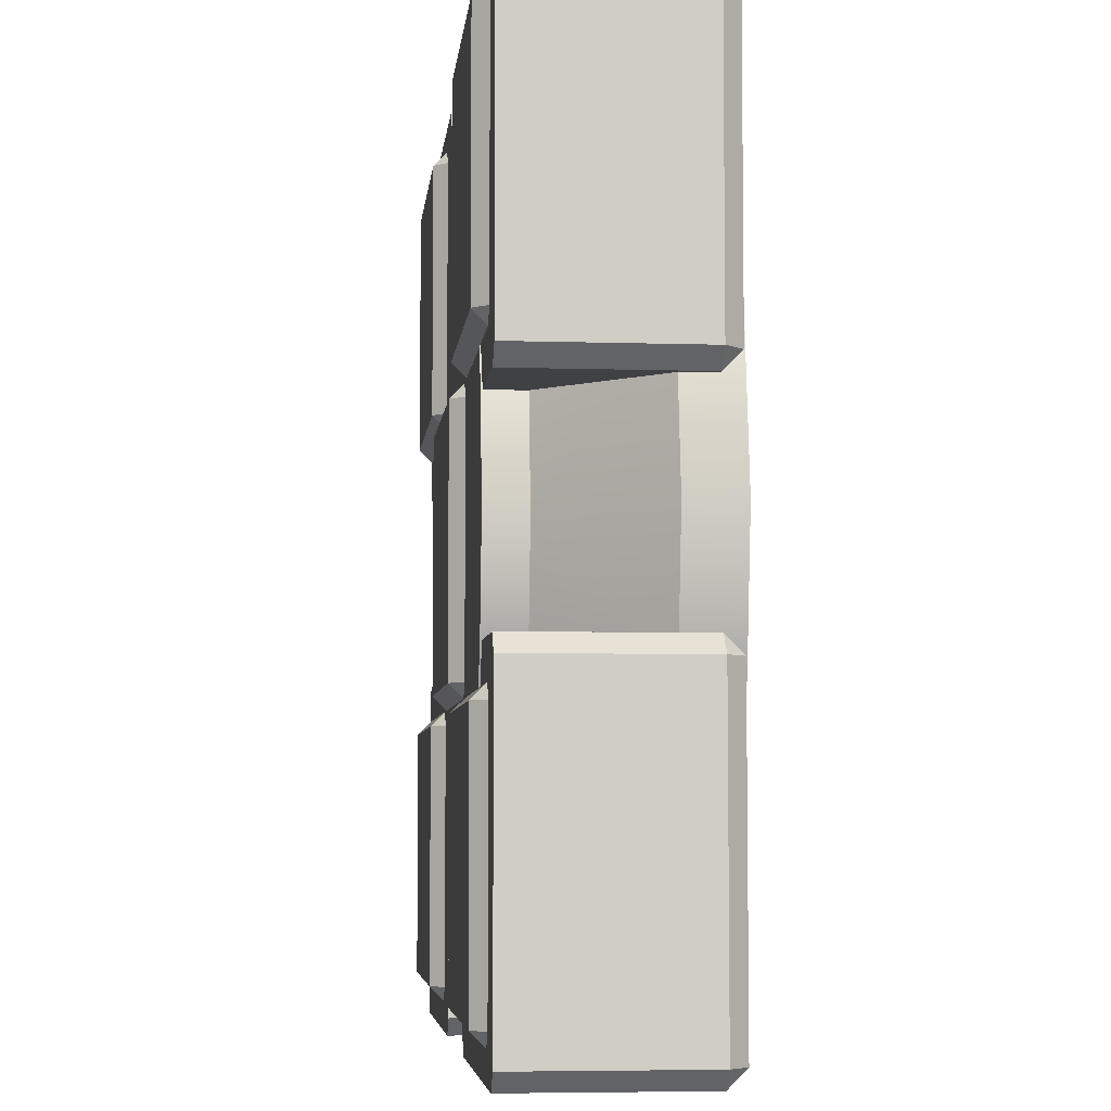
<metadata>
{"format":"obj","ext":"obj","renderer":"f3d","projection":"perspective","resolution":1024,"background":"white","views":[{"elev":-5.7,"azim":84.3,"up":"+Z"}]}
</metadata>
<code>
v 0.5495 1.137e-18 1.451
v 1.451 -1.137e-18 1.451
v 1.451 0.04949 1.5
v 0.5495 0.04949 1.5
v 0.5 0.04949 1.451
v 0.5 0.04949 0.5495
v 0.5495 1.137e-18 0.5495
v 0.5 0.04949 1.451
v 0.5495 1.137e-18 0.5495
v 0.5495 1.137e-18 1.451
v 1.451 -1.137e-18 1.451
v 1.451 -1.137e-18 0.5495
v 1.5 0.04949 0.5495
v 1.5 0.04949 1.451
v 0.5495 0.04949 0.5
v 1.451 0.04949 0.5
v 1.451 -1.137e-18 0.5495
v 0.5495 0.04949 0.5
v 1.451 -1.137e-18 0.5495
v 0.5495 1.137e-18 0.5495
v 0.5495 1.137e-18 0.5495
v 1.451 -1.137e-18 0.5495
v 1.451 -1.137e-18 1.451
v 0.5495 1.137e-18 1.451
v 0.5495 0.04949 1.5
v 0.5 0.04949 1.451
v 0.5495 1.137e-18 1.451
v 1.5 0.04949 1.451
v 1.451 0.04949 1.5
v 1.451 -1.137e-18 1.451
v 0.5 0.04949 0.5495
v 0.5495 0.04949 0.5
v 0.5495 1.137e-18 0.5495
v 1.451 0.04949 0.5
v 1.5 0.04949 0.5495
v 1.451 -1.137e-18 0.5495
v -0.4505 1.137e-18 0.4505
v 0.4505 -1.137e-18 0.4505
v 0.4505 0.04949 0.5
v -0.4505 0.04949 0.5
v -0.5 0.04949 0.4505
v -0.5 0.04949 -0.4505
v -0.4505 1.137e-18 -0.4505
v -0.5 0.04949 0.4505
v -0.4505 1.137e-18 -0.4505
v -0.4505 1.137e-18 0.4505
v 0.4505 -1.137e-18 0.4505
v 0.4505 -1.137e-18 -0.4505
v 0.5 0.04949 -0.4505
v 0.5 0.04949 0.4505
v -0.4505 0.04949 -0.5
v 0.4505 0.04949 -0.5
v 0.4505 -1.137e-18 -0.4505
v -0.4505 0.04949 -0.5
v 0.4505 -1.137e-18 -0.4505
v -0.4505 1.137e-18 -0.4505
v -0.4505 1.137e-18 -0.4505
v 0.4505 -1.137e-18 -0.4505
v 0.4505 -1.137e-18 0.4505
v -0.4505 1.137e-18 0.4505
v -0.4505 0.04949 0.5
v -0.5 0.04949 0.4505
v -0.4505 1.137e-18 0.4505
v 0.5 0.04949 0.4505
v 0.4505 0.04949 0.5
v 0.4505 -1.137e-18 0.4505
v -0.5 0.04949 -0.4505
v -0.4505 0.04949 -0.5
v -0.4505 1.137e-18 -0.4505
v 0.4505 0.04949 -0.5
v 0.5 0.04949 -0.4505
v 0.4505 -1.137e-18 -0.4505
v 1.61 0.05508 1.547
v 0.3651 0.05508 1.547
v 0.3651 0.05508 0.3652
v 1.61 0.05508 0.4284
v 1.547 0.05508 1.61
v 0.4284 0.05508 1.61
v 1.547 0.05508 0.3652
v 0.3651 0.05508 0.3652
v 0.3651 0.05508 1.547
v 0.3651 0.6953 1.547
v 0.3651 0.6953 0.3652
v 0.4284 0.6953 1.61
v 0.4284 0.05508 1.61
v 1.547 0.05508 1.61
v 1.547 0.6953 1.61
v 1.547 0.05508 0.3652
v 0.3651 0.05508 0.3652
v 0.3651 0.6953 0.3652
v 1.547 0.6953 0.3652
v 0.4284 0.7586 0.4284
v 0.4284 0.7586 1.547
v 1.547 0.7586 1.547
v 1.547 0.7586 0.4284
v 1.61 0.6953 0.4284
v 1.61 0.6953 1.547
v 1.61 0.05508 1.547
v 1.61 0.05508 0.4284
v 0.4284 0.05508 1.61
v 0.4284 0.6953 1.61
v 0.3651 0.6953 1.547
v 0.3651 0.05508 1.547
v 0.4284 0.6953 1.61
v 1.547 0.6953 1.61
v 1.547 0.7586 1.547
v 0.4284 0.7586 1.547
v 0.4284 0.7586 1.547
v 0.4284 0.7586 0.4284
v 0.3651 0.6953 0.3652
v 0.3651 0.6953 1.547
v 0.4284 0.7586 0.4284
v 1.547 0.7586 0.4284
v 1.547 0.6953 0.3652
v 0.3651 0.6953 0.3652
v 1.547 0.6953 1.61
v 1.547 0.05508 1.61
v 1.61 0.05508 1.547
v 1.61 0.6953 1.547
v 1.61 0.6953 1.547
v 1.61 0.6953 0.4284
v 1.547 0.7586 0.4284
v 1.547 0.7586 1.547
v 1.61 0.6953 0.4284
v 1.61 0.05508 0.4284
v 1.547 0.05508 0.3652
v 1.547 0.6953 0.3652
v 0.4284 0.7586 1.547
v 0.3651 0.6953 1.547
v 0.4284 0.6953 1.61
v 1.61 0.6953 1.547
v 1.547 0.7586 1.547
v 1.547 0.6953 1.61
v 1.547 0.6953 0.3652
v 1.547 0.7586 0.4284
v 1.61 0.6953 0.4284
v 1.61 0.05508 -1.547
v 1.61 0.05508 -0.4284
v 0.3651 0.05508 -0.3652
v 0.3651 0.05508 -1.547
v 1.547 0.05508 -1.61
v 0.4284 0.05508 -1.61
v 1.547 0.05508 -0.3652
v 0.3651 0.05508 -0.3652
v 0.3651 0.6953 -0.3652
v 0.3651 0.6953 -1.547
v 0.3651 0.05508 -1.547
v 0.4284 0.6953 -1.61
v 1.547 0.6953 -1.61
v 1.547 0.05508 -1.61
v 0.4284 0.05508 -1.61
v 1.547 0.05508 -0.3652
v 1.547 0.6953 -0.3652
v 0.3651 0.6953 -0.3652
v 0.3651 0.05508 -0.3652
v 0.4284 0.7586 -0.4284
v 1.547 0.7586 -0.4284
v 1.547 0.7586 -1.547
v 0.4284 0.7586 -1.547
v 1.61 0.6953 -0.4284
v 1.61 0.05508 -0.4284
v 1.61 0.05508 -1.547
v 1.61 0.6953 -1.547
v 0.4284 0.05508 -1.61
v 0.3651 0.05508 -1.547
v 0.3651 0.6953 -1.547
v 0.4284 0.6953 -1.61
v 0.4284 0.6953 -1.61
v 0.4284 0.7586 -1.547
v 1.547 0.7586 -1.547
v 1.547 0.6953 -1.61
v 0.4284 0.7586 -1.547
v 0.3651 0.6953 -1.547
v 0.3651 0.6953 -0.3652
v 0.4284 0.7586 -0.4284
v 0.4284 0.7586 -0.4284
v 0.3651 0.6953 -0.3652
v 1.547 0.6953 -0.3652
v 1.547 0.7586 -0.4284
v 1.547 0.6953 -1.61
v 1.61 0.6953 -1.547
v 1.61 0.05508 -1.547
v 1.547 0.05508 -1.61
v 1.61 0.6953 -1.547
v 1.547 0.7586 -1.547
v 1.547 0.7586 -0.4284
v 1.61 0.6953 -0.4284
v 1.61 0.6953 -0.4284
v 1.547 0.6953 -0.3652
v 1.547 0.05508 -0.3652
v 1.61 0.05508 -0.4284
v 0.4284 0.7586 -1.547
v 0.4284 0.6953 -1.61
v 0.3651 0.6953 -1.547
v 1.61 0.6953 -1.547
v 1.547 0.6953 -1.61
v 1.547 0.7586 -1.547
v 1.547 0.6953 -0.3652
v 1.61 0.6953 -0.4284
v 1.547 0.7586 -0.4284
v -1.61 0.05508 -1.547
v -0.3651 0.05508 -1.547
v -0.3651 0.05508 -0.3652
v -1.61 0.05508 -0.4284
v -1.547 0.05508 -1.61
v -0.4284 0.05508 -1.61
v -1.547 0.05508 -0.3652
v -0.3651 0.05508 -0.3652
v -0.3651 0.05508 -1.547
v -0.3651 0.6953 -1.547
v -0.3651 0.6953 -0.3652
v -0.4284 0.6953 -1.61
v -0.4284 0.05508 -1.61
v -1.547 0.05508 -1.61
v -1.547 0.6953 -1.61
v -1.547 0.05508 -0.3652
v -0.3651 0.05508 -0.3652
v -0.3651 0.6953 -0.3652
v -1.547 0.6953 -0.3652
v -0.4284 0.7586 -0.4284
v -0.4284 0.7586 -1.547
v -1.547 0.7586 -1.547
v -1.547 0.7586 -0.4284
v -1.61 0.6953 -0.4284
v -1.61 0.6953 -1.547
v -1.61 0.05508 -1.547
v -1.61 0.05508 -0.4284
v -0.4284 0.05508 -1.61
v -0.4284 0.6953 -1.61
v -0.3651 0.6953 -1.547
v -0.3651 0.05508 -1.547
v -0.4284 0.6953 -1.61
v -1.547 0.6953 -1.61
v -1.547 0.7586 -1.547
v -0.4284 0.7586 -1.547
v -0.4284 0.7586 -1.547
v -0.4284 0.7586 -0.4284
v -0.3651 0.6953 -0.3652
v -0.3651 0.6953 -1.547
v -0.4284 0.7586 -0.4284
v -1.547 0.7586 -0.4284
v -1.547 0.6953 -0.3652
v -0.3651 0.6953 -0.3652
v -1.547 0.6953 -1.61
v -1.547 0.05508 -1.61
v -1.61 0.05508 -1.547
v -1.61 0.6953 -1.547
v -1.61 0.6953 -1.547
v -1.61 0.6953 -0.4284
v -1.547 0.7586 -0.4284
v -1.547 0.7586 -1.547
v -1.61 0.6953 -0.4284
v -1.61 0.05508 -0.4284
v -1.547 0.05508 -0.3652
v -1.547 0.6953 -0.3652
v -0.4284 0.7586 -1.547
v -0.3651 0.6953 -1.547
v -0.4284 0.6953 -1.61
v -1.61 0.6953 -1.547
v -1.547 0.7586 -1.547
v -1.547 0.6953 -1.61
v -1.547 0.6953 -0.3652
v -1.547 0.7586 -0.4284
v -1.61 0.6953 -0.4284
v -1.61 0.05508 1.547
v -1.61 0.05508 0.4284
v -0.3651 0.05508 0.3652
v -0.3651 0.05508 1.547
v -1.547 0.05508 1.61
v -0.4284 0.05508 1.61
v -1.547 0.05508 0.3652
v -0.3651 0.05508 0.3652
v -0.3651 0.6953 0.3652
v -0.3651 0.6953 1.547
v -0.3651 0.05508 1.547
v -0.4284 0.6953 1.61
v -1.547 0.6953 1.61
v -1.547 0.05508 1.61
v -0.4284 0.05508 1.61
v -1.547 0.05508 0.3652
v -1.547 0.6953 0.3652
v -0.3651 0.6953 0.3652
v -0.3651 0.05508 0.3652
v -0.4284 0.7586 0.4284
v -1.547 0.7586 0.4284
v -1.547 0.7586 1.547
v -0.4284 0.7586 1.547
v -1.61 0.6953 0.4284
v -1.61 0.05508 0.4284
v -1.61 0.05508 1.547
v -1.61 0.6953 1.547
v -0.4284 0.05508 1.61
v -0.3651 0.05508 1.547
v -0.3651 0.6953 1.547
v -0.4284 0.6953 1.61
v -0.4284 0.6953 1.61
v -0.4284 0.7586 1.547
v -1.547 0.7586 1.547
v -1.547 0.6953 1.61
v -0.4284 0.7586 1.547
v -0.3651 0.6953 1.547
v -0.3651 0.6953 0.3652
v -0.4284 0.7586 0.4284
v -0.4284 0.7586 0.4284
v -0.3651 0.6953 0.3652
v -1.547 0.6953 0.3652
v -1.547 0.7586 0.4284
v -1.547 0.6953 1.61
v -1.61 0.6953 1.547
v -1.61 0.05508 1.547
v -1.547 0.05508 1.61
v -1.61 0.6953 1.547
v -1.547 0.7586 1.547
v -1.547 0.7586 0.4284
v -1.61 0.6953 0.4284
v -1.61 0.6953 0.4284
v -1.547 0.6953 0.3652
v -1.547 0.05508 0.3652
v -1.61 0.05508 0.4284
v -0.4284 0.7586 1.547
v -0.4284 0.6953 1.61
v -0.3651 0.6953 1.547
v -1.61 0.6953 1.547
v -1.547 0.6953 1.61
v -1.547 0.7586 1.547
v -1.547 0.6953 0.3652
v -1.61 0.6953 0.4284
v -1.547 0.7586 0.4284
v -1.451 1.137e-18 1.451
v -0.5495 -1.137e-18 1.451
v -0.5495 0.04949 1.5
v -1.451 0.04949 1.5
v -1.5 0.04949 1.451
v -1.5 0.04949 0.5495
v -1.451 1.137e-18 0.5495
v -1.5 0.04949 1.451
v -1.451 1.137e-18 0.5495
v -1.451 1.137e-18 1.451
v -0.5495 -1.137e-18 1.451
v -0.5495 -1.137e-18 0.5495
v -0.5 0.04949 0.5495
v -0.5 0.04949 1.451
v -1.451 0.04949 0.5
v -0.5495 0.04949 0.5
v -0.5495 -1.137e-18 0.5495
v -1.451 0.04949 0.5
v -0.5495 -1.137e-18 0.5495
v -1.451 1.137e-18 0.5495
v -1.451 1.137e-18 0.5495
v -0.5495 -1.137e-18 0.5495
v -0.5495 -1.137e-18 1.451
v -1.451 1.137e-18 1.451
v -1.451 0.04949 1.5
v -1.5 0.04949 1.451
v -1.451 1.137e-18 1.451
v -0.5 0.04949 1.451
v -0.5495 0.04949 1.5
v -0.5495 -1.137e-18 1.451
v -1.5 0.04949 0.5495
v -1.451 0.04949 0.5
v -1.451 1.137e-18 0.5495
v -0.5495 0.04949 0.5
v -0.5 0.04949 0.5495
v -0.5495 -1.137e-18 0.5495
v 0.5495 1.137e-18 -0.5495
v 1.451 -1.137e-18 -0.5495
v 1.451 0.04949 -0.5
v 0.5495 0.04949 -0.5
v 0.5 0.04949 -0.5495
v 0.5 0.04949 -1.451
v 0.5495 1.137e-18 -1.451
v 0.5 0.04949 -0.5495
v 0.5495 1.137e-18 -1.451
v 0.5495 1.137e-18 -0.5495
v 1.451 -1.137e-18 -0.5495
v 1.451 -1.137e-18 -1.451
v 1.5 0.04949 -1.451
v 1.5 0.04949 -0.5495
v 0.5495 0.04949 -1.5
v 1.451 0.04949 -1.5
v 1.451 -1.137e-18 -1.451
v 0.5495 0.04949 -1.5
v 1.451 -1.137e-18 -1.451
v 0.5495 1.137e-18 -1.451
v 0.5495 1.137e-18 -1.451
v 1.451 -1.137e-18 -1.451
v 1.451 -1.137e-18 -0.5495
v 0.5495 1.137e-18 -0.5495
v 0.5495 0.04949 -0.5
v 0.5 0.04949 -0.5495
v 0.5495 1.137e-18 -0.5495
v 1.5 0.04949 -0.5495
v 1.451 0.04949 -0.5
v 1.451 -1.137e-18 -0.5495
v 0.5 0.04949 -1.451
v 0.5495 0.04949 -1.5
v 0.5495 1.137e-18 -1.451
v 1.451 0.04949 -1.5
v 1.5 0.04949 -1.451
v 1.451 -1.137e-18 -1.451
v -1.451 1.137e-18 -0.5495
v -0.5495 -1.137e-18 -0.5495
v -0.5495 0.04949 -0.5
v -1.451 0.04949 -0.5
v -1.5 0.04949 -0.5495
v -1.5 0.04949 -1.451
v -1.451 1.137e-18 -1.451
v -1.5 0.04949 -0.5495
v -1.451 1.137e-18 -1.451
v -1.451 1.137e-18 -0.5495
v -0.5495 -1.137e-18 -0.5495
v -0.5495 -1.137e-18 -1.451
v -0.5 0.04949 -1.451
v -0.5 0.04949 -0.5495
v -1.451 0.04949 -1.5
v -0.5495 0.04949 -1.5
v -0.5495 -1.137e-18 -1.451
v -1.451 0.04949 -1.5
v -0.5495 -1.137e-18 -1.451
v -1.451 1.137e-18 -1.451
v -1.451 1.137e-18 -1.451
v -0.5495 -1.137e-18 -1.451
v -0.5495 -1.137e-18 -0.5495
v -1.451 1.137e-18 -0.5495
v -1.451 0.04949 -0.5
v -1.5 0.04949 -0.5495
v -1.451 1.137e-18 -0.5495
v -0.5 0.04949 -0.5495
v -0.5495 0.04949 -0.5
v -0.5495 -1.137e-18 -0.5495
v -1.5 0.04949 -1.451
v -1.451 0.04949 -1.5
v -1.451 1.137e-18 -1.451
v -0.5495 0.04949 -1.5
v -0.5 0.04949 -1.451
v -0.5495 -1.137e-18 -1.451
v -0.7119 0.04949 0.9862
v -0.8489 0.1901 0.854
v -0.9812 0.04949 0.717
v -1.157 0.1901 0.3788
v -1.154 0.04949 0.3778
v -1.217 0.1901 0.001718
v -1.214 0.04949 0.001718
v -1.154 0.04949 -0.3743
v -1.157 0.1901 -0.3754
v -0.8489 0.1901 -0.8506
v -0.9812 0.04949 -0.7136
v -0.7119 0.04949 -0.9829
v -0.3727 0.04949 1.159
v -0.3737 0.1901 1.162
v -0.8489 0.1901 0.854
v -0.7119 0.04949 0.9862
v 0.003364 0.04949 1.219
v 0.003364 0.1901 1.222
v 0.3794 0.04949 1.159
v 0.3805 0.1901 1.162
v 0.7187 0.04949 0.9862
v 0.8557 0.1901 0.854
v 0.9879 0.04949 0.717
v 1.22 0.04949 0.001718
v 1.224 0.1901 0.001718
v 1.164 0.1901 0.3788
v 1.161 0.04949 0.3778
v 0.8557 0.1901 0.854
v 0.9879 0.04949 0.717
v 1.161 0.04949 -0.3743
v 1.164 0.1901 -0.3754
v 0.9879 0.04949 -0.7136
v 0.8557 0.1901 -0.8506
v 0.7187 0.04949 -0.9829
v 0.003364 0.04949 1.219
v -1.154 0.04949 0.3778
v -1.214 0.04949 0.001718
v -0.9812 0.04949 0.717
v -0.7119 0.04949 0.9862
v -0.3727 0.04949 1.159
v -1.154 0.04949 -0.3743
v -0.9812 0.04949 -0.7136
v -0.7119 0.04949 -0.9829
v -0.3727 0.04949 -1.156
v 0.003364 0.04949 -1.215
v 0.3794 0.04949 -1.156
v 0.7187 0.04949 -0.9829
v 0.9879 0.04949 -0.7136
v 1.161 0.04949 -0.3743
v 1.22 0.04949 0.001718
v 1.161 0.04949 0.3778
v 0.9879 0.04949 0.717
v 0.7187 0.04949 0.9862
v 0.3794 0.04949 1.159
v 1.224 0.1901 0.001718
v 1.581 0.5751 0.001718
v 1.504 0.5751 0.4893
v 1.164 0.1901 0.3788
v 1.504 0.5751 -0.4858
v 1.164 0.1901 -0.3754
v -1.497 0.5751 0.4893
v -1.574 0.5751 0.001718
v -1.217 0.1901 0.001718
v -1.157 0.1901 0.3788
v -1.497 0.5751 -0.4858
v -1.157 0.1901 -0.3754
v 0.003364 0.1901 1.222
v 0.003364 0.5751 1.579
v -0.4842 0.5751 1.502
v -0.3737 0.1901 1.162
v 0.3805 0.1901 1.162
v 0.4909 0.5751 1.502
v -1.497 0.7684 0.4893
v 0.003364 0.7684 -1.576
v -1.574 0.7684 0.001718
v -1.273 0.7684 0.9291
v -1.497 0.7684 -0.4858
v -1.273 0.7684 -0.9256
v -0.4842 0.7684 1.502
v -0.924 0.7684 1.278
v 0.003364 0.7684 1.579
v 0.4909 0.7684 1.502
v 0.9307 0.7684 1.278
v -0.924 0.7684 1.278
v 0.003364 0.7684 -1.576
v -1.273 0.7684 0.9291
v 1.28 0.7684 0.9291
v 0.9307 0.7684 1.278
v -1.273 0.7684 -0.9256
v -0.924 0.7684 -1.275
v -0.4842 0.7684 -1.499
v 1.504 0.7684 0.4893
v 0.003364 0.7684 -1.576
v 1.28 0.7684 0.9291
v 1.581 0.7684 0.001718
v 1.504 0.7684 -0.4858
v 1.28 0.7684 -0.9256
v -1.574 0.7684 0.001718
v -1.574 0.5751 0.001718
v -1.497 0.5751 0.4893
v -1.497 0.7684 0.4893
v -1.098 0.5751 1.104
v -1.273 0.7684 0.9291
v -0.924 0.7684 1.278
v -1.497 0.5751 -0.4858
v -1.497 0.7684 -0.4858
v -1.098 0.5751 -1.1
v -1.273 0.7684 -0.9256
v -0.924 0.7684 -1.275
v -0.924 0.7684 1.278
v -1.098 0.5751 1.104
v -0.4842 0.5751 1.502
v -0.4842 0.7684 1.502
v 0.003364 0.5751 1.579
v 0.003364 0.7684 1.579
v 0.4909 0.5751 1.502
v 0.4909 0.7684 1.502
v 1.105 0.5751 1.104
v 0.9307 0.7684 1.278
v 1.28 0.7684 0.9291
v 1.28 0.7684 0.9291
v 1.105 0.5751 1.104
v 1.504 0.5751 0.4893
v 1.28 0.7684 0.9291
v 1.504 0.7684 0.4893
v 1.581 0.5751 0.001718
v 1.581 0.7684 0.001718
v 1.504 0.7684 -0.4858
v 1.504 0.5751 -0.4858
v 1.28 0.7684 -0.9256
v 1.105 0.5751 -1.1
v 0.9307 0.7684 -1.275
v -0.7119 0.04949 -0.9829
v -0.8489 0.1901 -0.8506
v -0.3737 0.1901 -1.159
v -0.3727 0.04949 -1.156
v 0.003364 0.1901 -1.219
v 0.003364 0.04949 -1.215
v 0.3805 0.1901 -1.159
v 0.3794 0.04949 -1.156
v 0.8557 0.1901 -0.8506
v 0.7187 0.04949 -0.9829
v 0.003364 0.1901 -1.219
v -0.3737 0.1901 -1.159
v -0.4842 0.5751 -1.499
v 0.003364 0.5751 -1.576
v 0.3805 0.1901 -1.159
v 0.4909 0.5751 -1.499
v 0.4909 0.7684 -1.499
v 0.003364 0.7684 -1.576
v 0.9307 0.7684 -1.275
v 0.003364 0.7684 -1.576
v 1.28 0.7684 -0.9256
v -0.924 0.7684 -1.275
v -0.4842 0.7684 -1.499
v -0.4842 0.5751 -1.499
v -1.098 0.5751 -1.1
v 0.003364 0.5751 -1.576
v 0.003364 0.7684 -1.576
v 0.4909 0.5751 -1.499
v 0.4909 0.7684 -1.499
v 1.105 0.5751 -1.1
v 0.9307 0.7684 -1.275
g Chaingun_Base_LOD0
f 1 2 3
f 1 3 4
f 5 6 7
f 8 9 10
f 11 12 13
f 11 13 14
f 15 16 17
f 18 19 20
f 21 22 23
f 21 23 24
f 25 26 27
f 28 29 30
f 31 32 33
f 34 35 36
f 37 38 39
f 37 39 40
f 41 42 43
f 44 45 46
f 47 48 49
f 47 49 50
f 51 52 53
f 54 55 56
f 57 58 59
f 57 59 60
f 61 62 63
f 64 65 66
f 67 68 69
f 70 71 72
f 73 74 75
f 73 75 76
f 74 73 77
f 74 77 78
f 75 79 76
f 80 81 82
f 80 82 83
f 84 85 86
f 84 86 87
f 88 89 90
f 88 90 91
f 92 93 94
f 92 94 95
f 96 97 98
f 96 98 99
f 100 101 102
f 100 102 103
f 104 105 106
f 104 106 107
f 108 109 110
f 108 110 111
f 112 113 114
f 112 114 115
f 116 117 118
f 116 118 119
f 120 121 122
f 120 122 123
f 124 125 126
f 124 126 127
f 128 129 130
f 131 132 133
f 134 135 136
f 137 138 139
f 137 139 140
f 140 141 137
f 140 142 141
f 139 138 143
f 144 145 146
f 144 146 147
f 148 149 150
f 148 150 151
f 152 153 154
f 152 154 155
f 156 157 158
f 156 158 159
f 160 161 162
f 160 162 163
f 164 165 166
f 164 166 167
f 168 169 170
f 168 170 171
f 172 173 174
f 172 174 175
f 176 177 178
f 176 178 179
f 180 181 182
f 180 182 183
f 184 185 186
f 184 186 187
f 188 189 190
f 188 190 191
f 192 193 194
f 195 196 197
f 198 199 200
f 201 202 203
f 201 203 204
f 202 201 205
f 202 205 206
f 203 207 204
f 208 209 210
f 208 210 211
f 212 213 214
f 212 214 215
f 216 217 218
f 216 218 219
f 220 221 222
f 220 222 223
f 224 225 226
f 224 226 227
f 228 229 230
f 228 230 231
f 232 233 234
f 232 234 235
f 236 237 238
f 236 238 239
f 240 241 242
f 240 242 243
f 244 245 246
f 244 246 247
f 248 249 250
f 248 250 251
f 252 253 254
f 252 254 255
f 256 257 258
f 259 260 261
f 262 263 264
f 265 266 267
f 265 267 268
f 268 269 265
f 268 270 269
f 267 266 271
f 272 273 274
f 272 274 275
f 276 277 278
f 276 278 279
f 280 281 282
f 280 282 283
f 284 285 286
f 284 286 287
f 288 289 290
f 288 290 291
f 292 293 294
f 292 294 295
f 296 297 298
f 296 298 299
f 300 301 302
f 300 302 303
f 304 305 306
f 304 306 307
f 308 309 310
f 308 310 311
f 312 313 314
f 312 314 315
f 316 317 318
f 316 318 319
f 320 321 322
f 323 324 325
f 326 327 328
f 329 330 331
f 329 331 332
f 333 334 335
f 336 337 338
f 339 340 341
f 339 341 342
f 343 344 345
f 346 347 348
f 349 350 351
f 349 351 352
f 353 354 355
f 356 357 358
f 359 360 361
f 362 363 364
f 365 366 367
f 365 367 368
f 369 370 371
f 372 373 374
f 375 376 377
f 375 377 378
f 379 380 381
f 382 383 384
f 385 386 387
f 385 387 388
f 389 390 391
f 392 393 394
f 395 396 397
f 398 399 400
f 401 402 403
f 401 403 404
f 405 406 407
f 408 409 410
f 411 412 413
f 411 413 414
f 415 416 417
f 418 419 420
f 421 422 423
f 421 423 424
f 425 426 427
f 428 429 430
f 431 432 433
f 434 435 436
f 437 438 439
f 439 438 440
f 439 440 441
f 441 440 442
f 441 442 443
f 442 444 443
f 442 445 444
f 444 445 446
f 444 446 447
f 447 446 448
f 449 450 451
f 449 451 452
f 453 450 449
f 453 454 450
f 455 454 453
f 455 456 454
f 457 456 455
f 457 458 456
f 459 458 457
f 460 461 462
f 460 462 463
f 463 462 464
f 463 464 465
f 466 461 460
f 466 467 461
f 468 467 466
f 468 469 467
f 470 469 468
f 471 472 473
f 471 474 472
f 471 475 474
f 471 476 475
f 471 473 477
f 471 477 478
f 471 478 479
f 471 479 480
f 471 480 481
f 471 481 482
f 471 482 483
f 471 483 484
f 471 484 485
f 471 485 486
f 471 486 487
f 471 487 488
f 471 488 489
f 471 489 490
f 491 492 493
f 491 493 494
f 491 495 492
f 491 496 495
f 497 498 499
f 497 499 500
f 501 499 498
f 501 502 499
f 503 504 505
f 503 505 506
f 507 504 503
f 507 508 504
f 509 510 511
f 512 510 509
f 510 513 511
f 513 510 514
f 515 510 516
f 517 510 515
f 518 510 517
f 519 510 518
f 520 521 522
f 523 521 524
f 525 521 526
f 526 521 527
f 528 529 530
f 531 529 528
f 532 529 531
f 533 529 532
f 534 535 536
f 534 536 537
f 537 536 538
f 537 538 539
f 539 538 540
f 534 541 535
f 534 542 541
f 542 543 541
f 542 544 543
f 544 545 543
f 546 547 548
f 546 548 549
f 549 548 550
f 549 550 551
f 551 550 552
f 551 552 553
f 553 552 554
f 553 554 555
f 555 554 556
f 557 558 559
f 560 559 561
f 561 559 562
f 561 562 563
f 564 563 562
f 564 562 565
f 566 564 565
f 566 565 567
f 568 566 567
f 569 570 571
f 569 571 572
f 572 571 573
f 572 573 574
f 574 573 575
f 574 575 576
f 576 575 577
f 576 577 578
f 579 580 581
f 579 581 582
f 583 579 582
f 583 582 584
f 585 586 587
f 587 588 589
f 590 591 592
f 590 592 593
f 591 594 592
f 591 595 594
f 595 596 594
f 595 597 596
f 597 598 596
f 597 599 598

</code>
